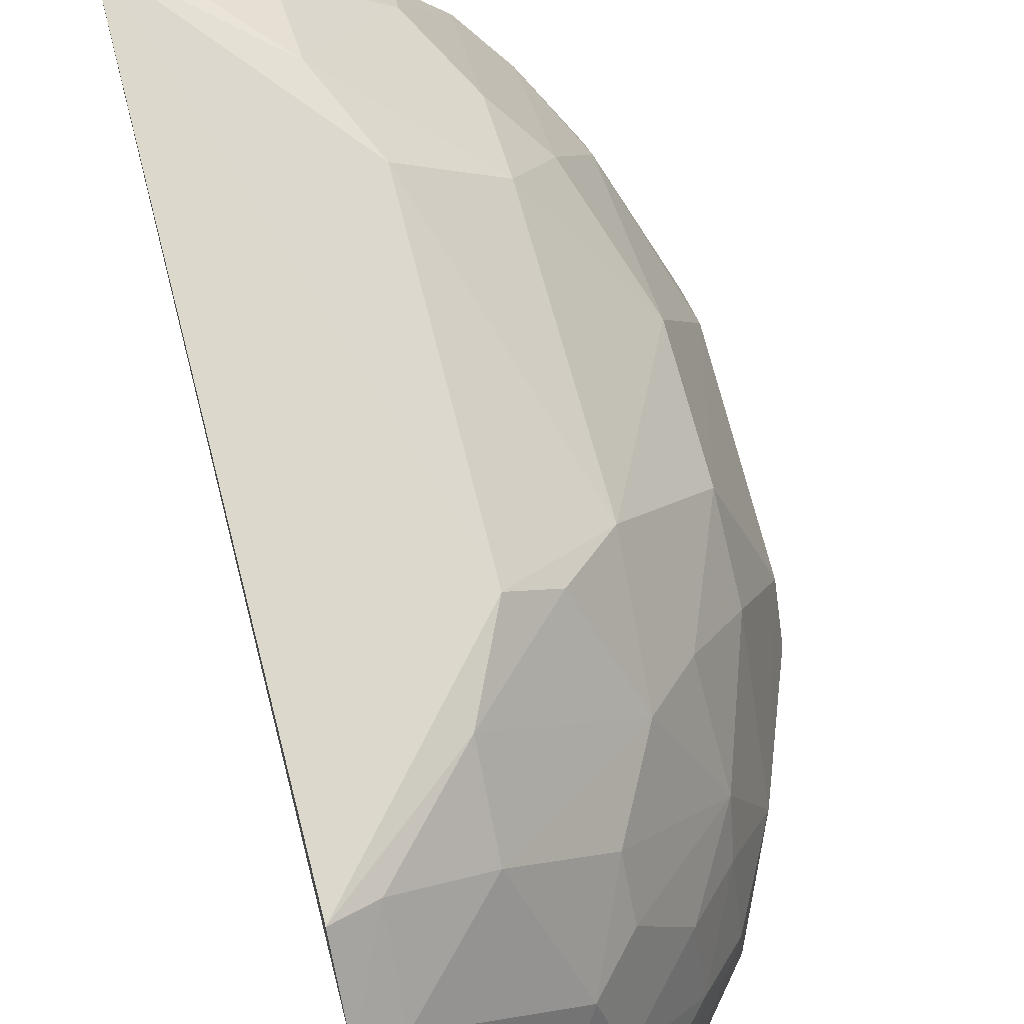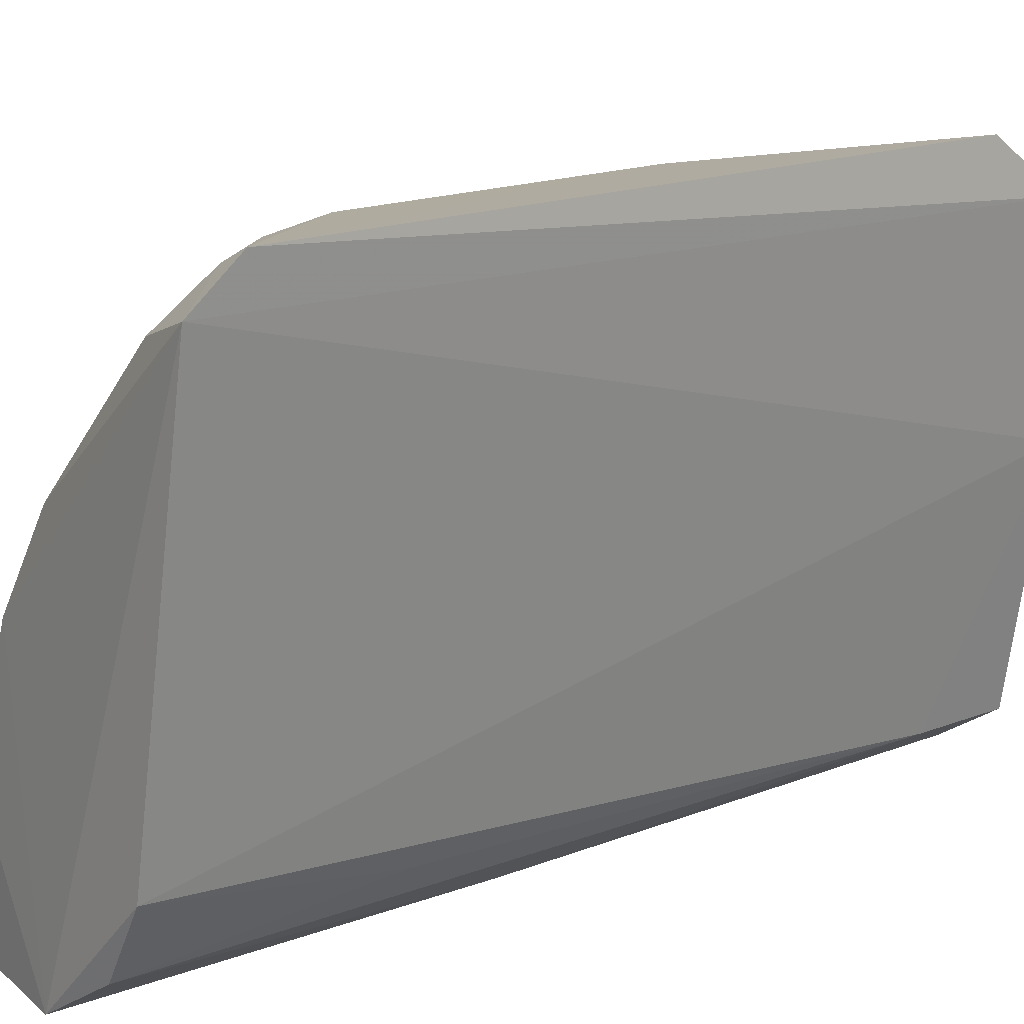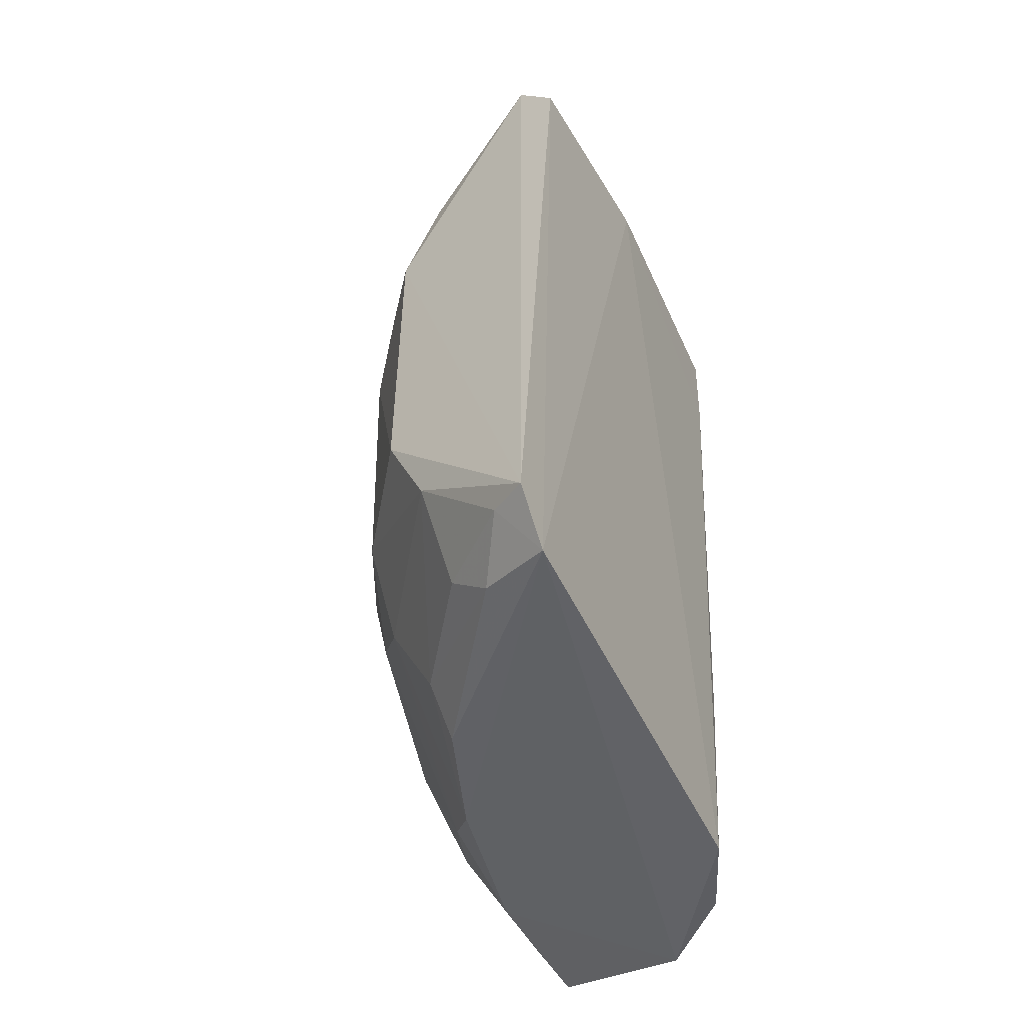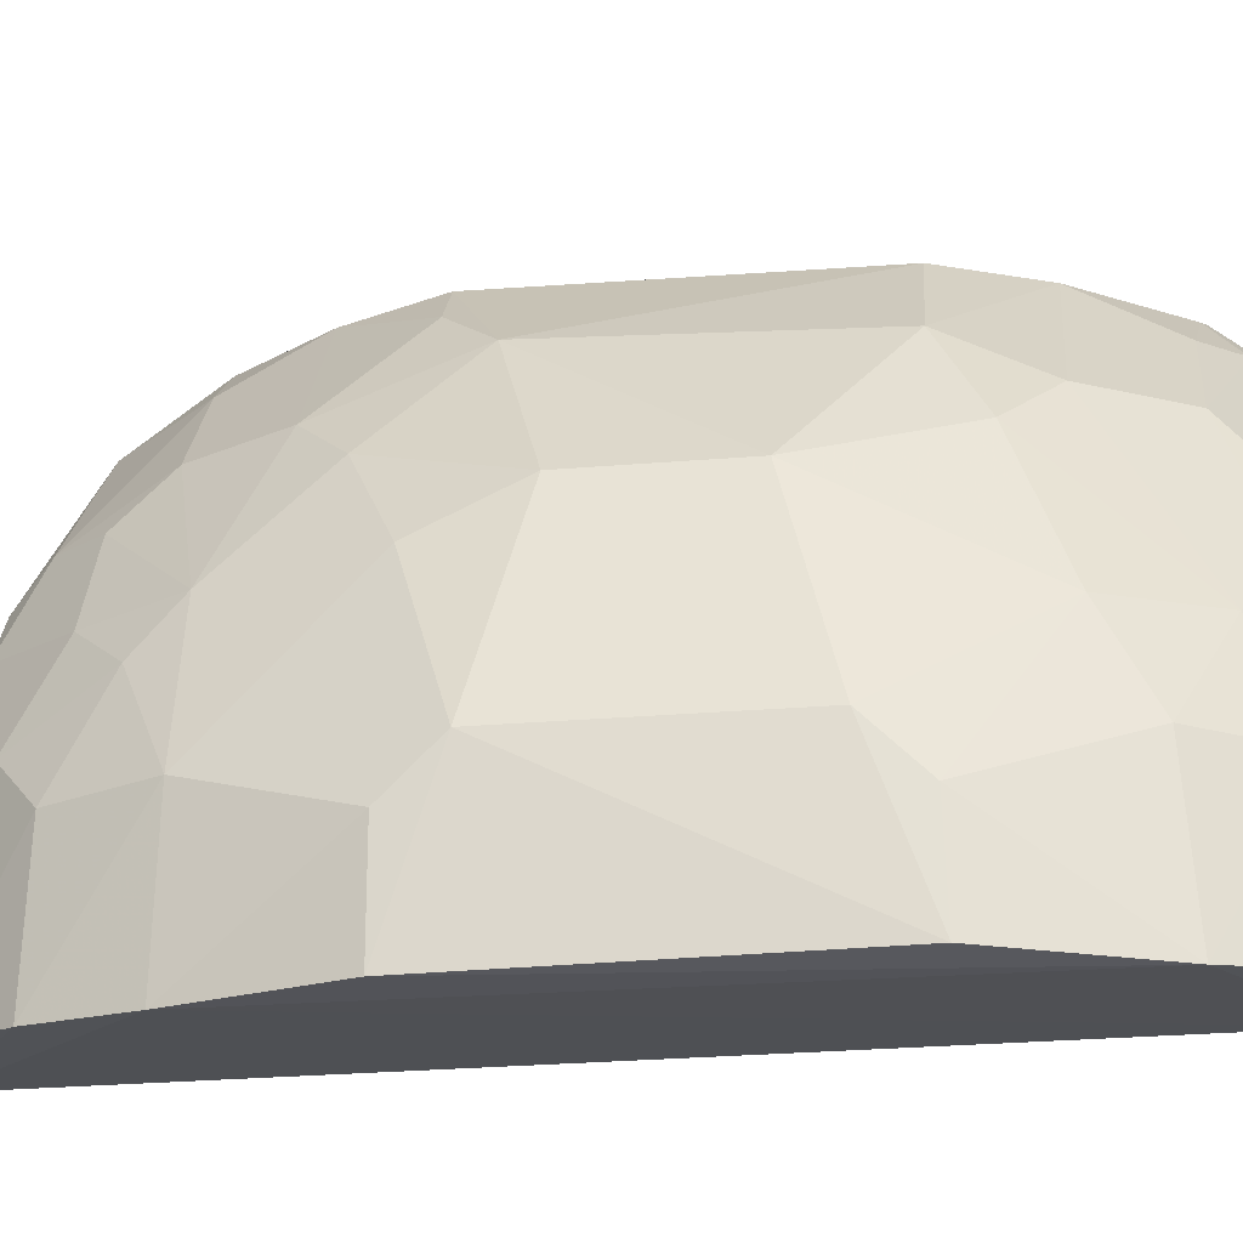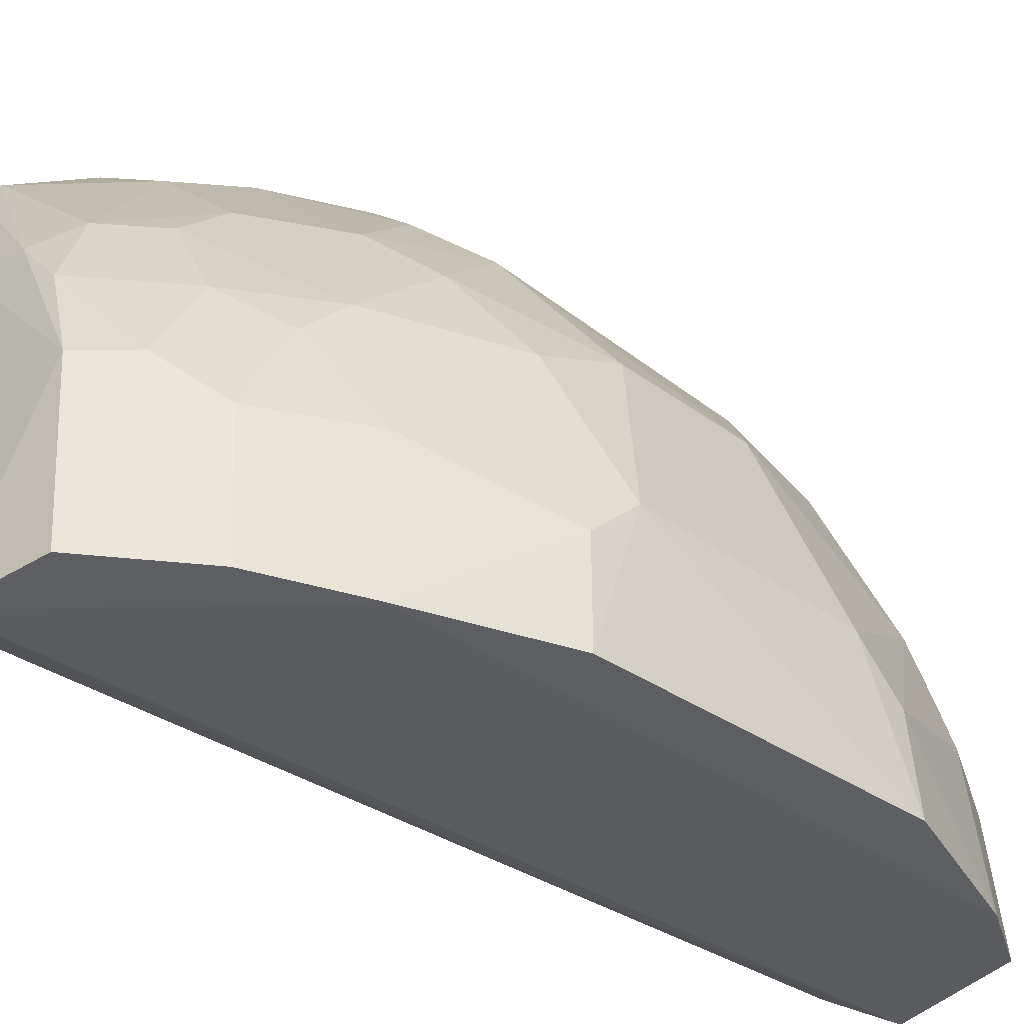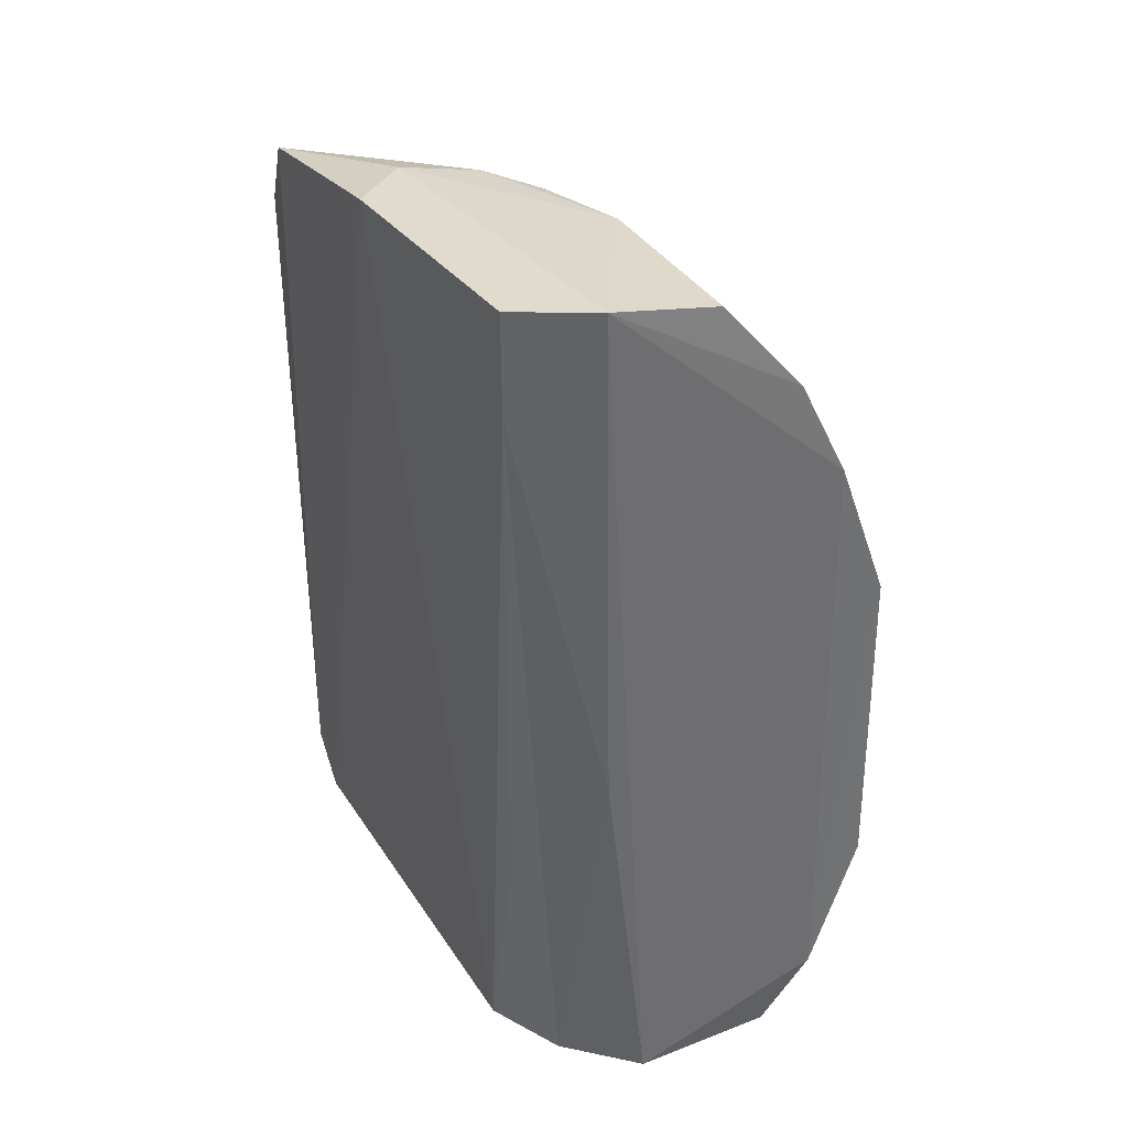
<metadata>
{"format":"obj","ext":"obj","renderer":"f3d","projection":"perspective","resolution":1024,"background":"white","views":[{"elev":75.0,"azim":165.4,"up":"+Z"},{"elev":16.3,"azim":48.6,"up":"+Z"},{"elev":-50.8,"azim":34.1,"up":"+Y"},{"elev":-21.8,"azim":-83.0,"up":"+Z"},{"elev":-37.0,"azim":-133.8,"up":"+Z"},{"elev":35.7,"azim":160.1,"up":"+Y"}]}
</metadata>
<code>
v -0.06578 0.06455 0.03227
v -0.06585 0.02581 0.03245
v -0.06951 0.07139 0.004008
v -0.08307 0.0665 0.001056
v -0.08532 0.04911 0.01882
v -0.07633 0.02296 0.001447
v -0.07591 0.07055 0.01652
v -0.06693 0.07095 0.0176
v -0.07494 0.05403 0.03105
v -0.06964 0.02292 0.00821
v -0.07355 0.07195 0.001406
v -0.08854 0.03609 0.001175
v -0.08279 0.06141 0.01621
v -0.06557 0.06883 0.02919
v -0.07996 0.03643 0.02604
v -0.07218 0.02322 0.004133
v -0.06612 0.02328 0.03024
v -0.06957 0.06585 0.004119
v -0.08543 0.06152 0.0008063
v -0.07904 0.07121 0.001435
v -0.06966 0.07098 0.02033
v -0.08244 0.06643 0.008708
v -0.07727 0.06344 0.02343
v -0.08023 0.05143 0.02627
v -0.07499 0.0365 0.03109
v -0.08496 0.03147 0.01374
v -0.07256 0.02671 0.02853
v -0.07015 0.03594 0.005801
v -0.0741 0.044 0.001781
v -0.08598 0.02843 0.0009616
v -0.08825 0.05144 0.008825
v -0.07787 0.071 0.01134
v -0.07359 0.07066 0.01931
v -0.07995 0.06624 0.01602
v -0.08511 0.06139 0.008762
v -0.07247 0.06361 0.02839
v -0.08522 0.04148 0.01897
v -0.07983 0.05866 0.02357
v -0.07029 0.02462 0.02882
v -0.0775 0.02679 0.02347
v -0.07282 0.03156 0.03107
v -0.0881 0.054 0.0008792
v -0.08532 0.02899 0.009038
v -0.08537 0.05396 0.01647
v -0.07998 0.06874 0.01137
v -0.07493 0.06866 0.02108
v -0.08244 0.06376 0.0138
v -0.07727 0.06612 0.02085
v -0.07264 0.05889 0.03098
v -0.06798 0.06394 0.03148
v -0.08243 0.03408 0.02123
v -0.08821 0.03894 0.009016
v -0.07744 0.05398 0.02873
v -0.06798 0.0262 0.03153
v -0.08025 0.02434 0.0162
v -0.07994 0.03161 0.02365
v -0.0881 0.05401 0.006335
v -0.08817 0.03626 0.006425
v -0.08233 0.05625 0.02117
v -0.06763 0.06857 0.0282
v -0.07768 0.02481 0.02119
v -0.0826 0.02646 0.01379
v -0.0835 0.02426 0.00135
v -0.0827 0.02427 0.008789
f 9 2 1
f 11 8 3
f 14 1 2
f 16 10 6
f 17 6 10
f 17 10 8
f 17 14 2
f 17 8 14
f 18 3 8
f 18 8 10
f 19 11 6
f 19 4 11
f 20 11 4
f 21 8 11
f 21 14 8
f 22 20 4
f 25 2 9
f 25 24 15
f 25 9 24
f 28 18 10
f 28 10 16
f 28 16 18
f 29 18 16
f 29 16 6
f 29 6 11
f 29 11 3
f 29 3 18
f 30 19 6
f 32 11 20
f 32 21 11
f 33 14 21
f 33 32 7
f 33 21 32
f 35 22 4
f 35 4 19
f 37 24 5
f 37 15 24
f 38 23 13
f 38 36 23
f 40 39 27
f 41 25 15
f 41 40 27
f 41 2 25
f 42 30 12
f 42 19 30
f 42 12 31
f 44 31 5
f 44 35 31
f 44 13 35
f 45 32 20
f 45 20 22
f 45 34 7
f 45 7 32
f 46 33 7
f 46 23 36
f 46 7 34
f 47 13 34
f 47 35 13
f 47 22 35
f 47 45 22
f 47 34 45
f 48 34 13
f 48 13 23
f 48 46 34
f 48 23 46
f 49 9 1
f 49 36 38
f 50 1 14
f 50 49 1
f 50 36 49
f 51 37 26
f 51 15 37
f 52 37 5
f 52 5 31
f 52 31 12
f 52 26 37
f 53 38 24
f 53 24 9
f 53 49 38
f 53 9 49
f 54 39 17
f 54 17 2
f 54 27 39
f 54 41 27
f 54 2 41
f 55 6 17
f 56 41 15
f 56 40 41
f 56 15 51
f 56 55 40
f 57 35 19
f 57 19 42
f 57 42 31
f 57 31 35
f 58 12 30
f 58 30 43
f 58 52 12
f 58 43 26
f 58 26 52
f 59 38 13
f 59 13 44
f 59 24 38
f 59 44 5
f 59 5 24
f 60 46 36
f 60 14 33
f 60 33 46
f 60 50 14
f 60 36 50
f 61 55 17
f 61 17 39
f 61 39 40
f 61 40 55
f 62 26 43
f 62 51 26
f 62 56 51
f 62 55 56
f 63 30 6
f 64 63 6
f 64 6 55
f 64 55 62
f 64 62 43
f 64 43 30
f 64 30 63

</code>
